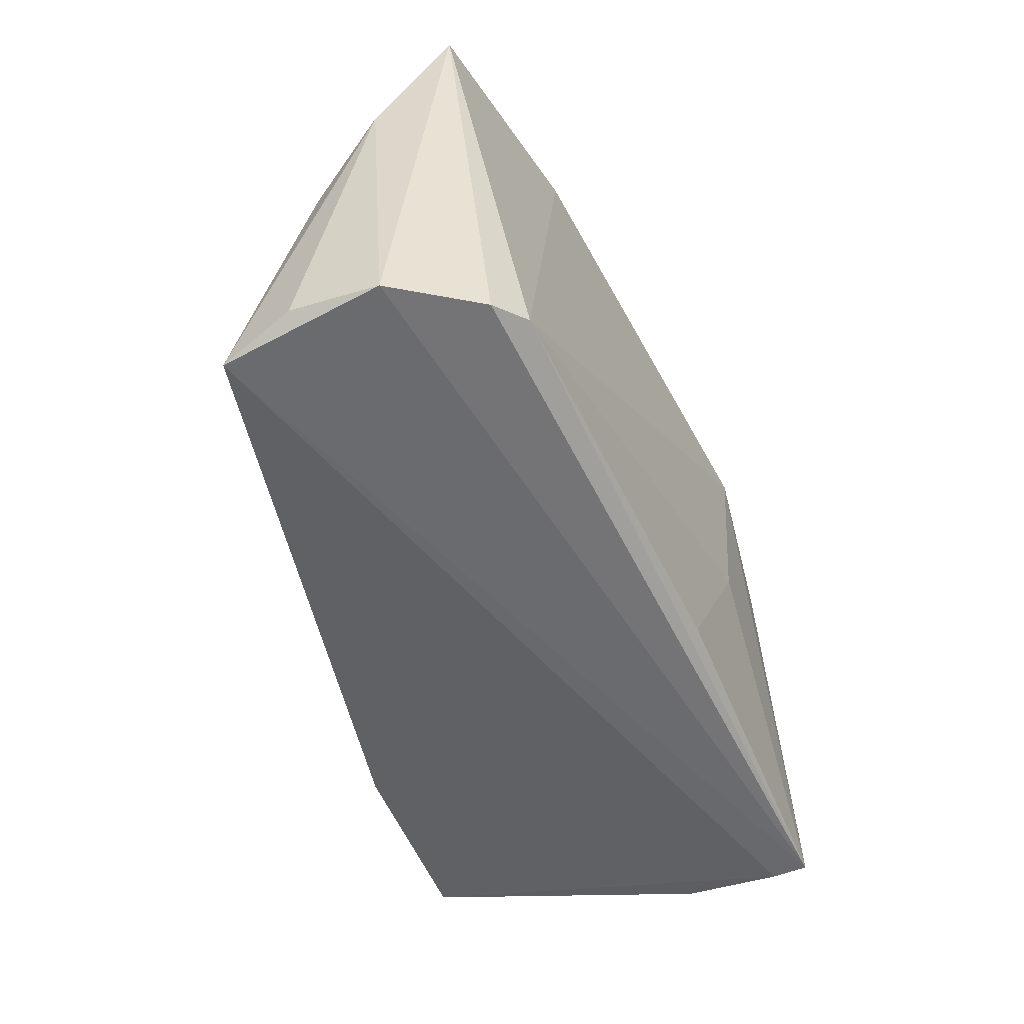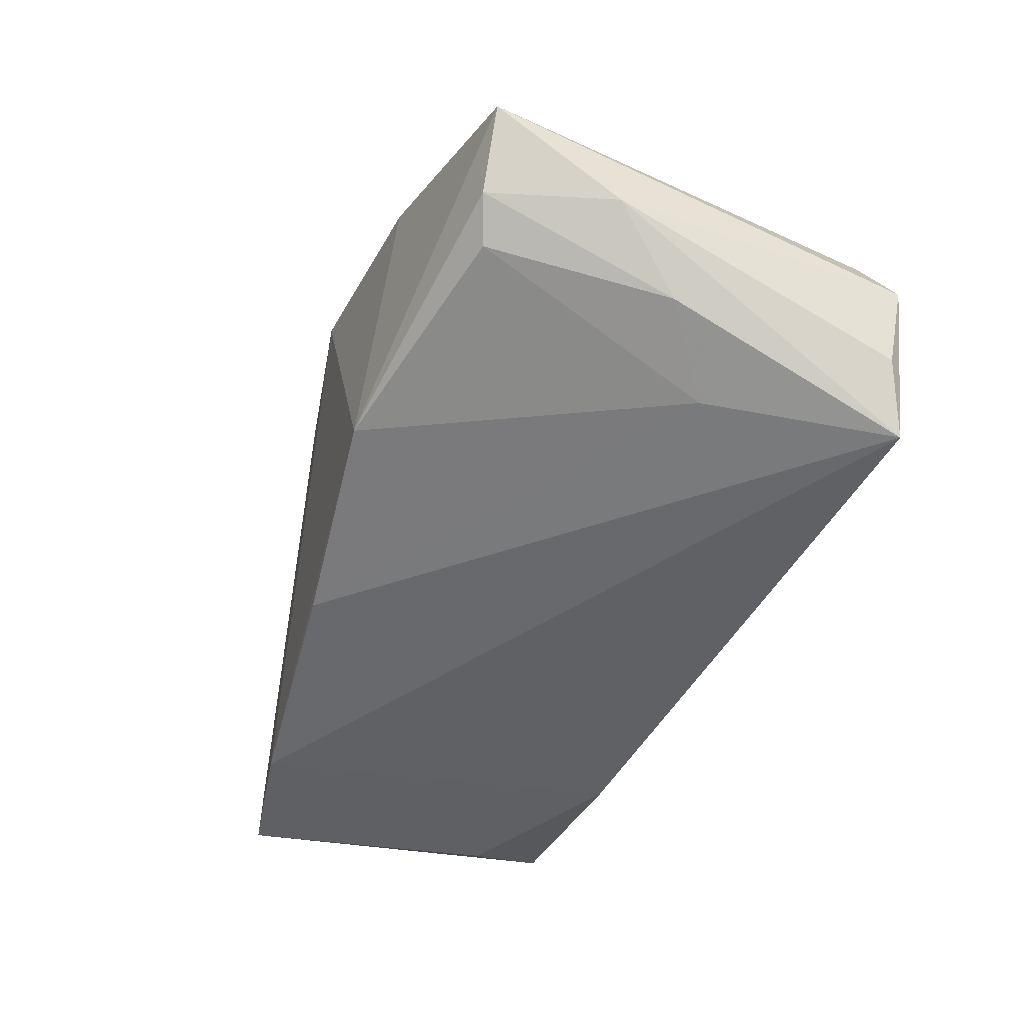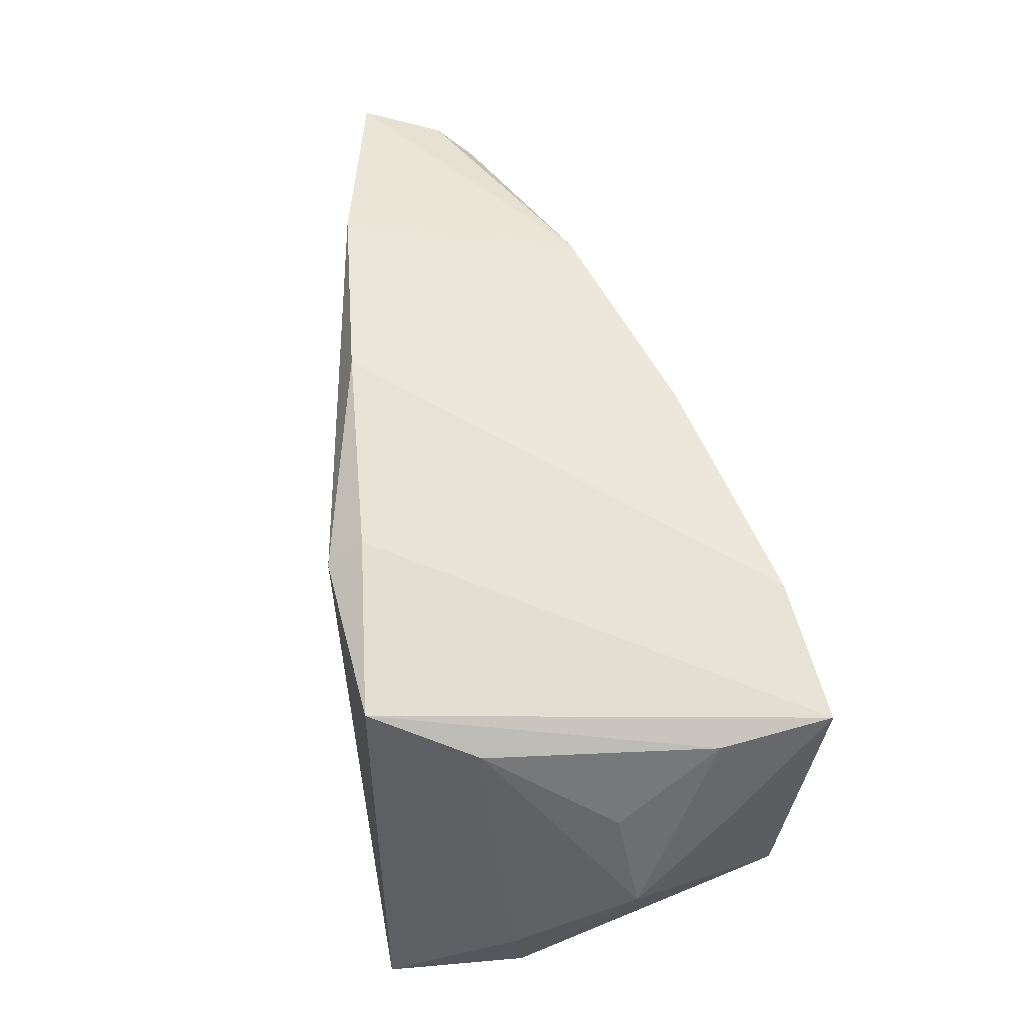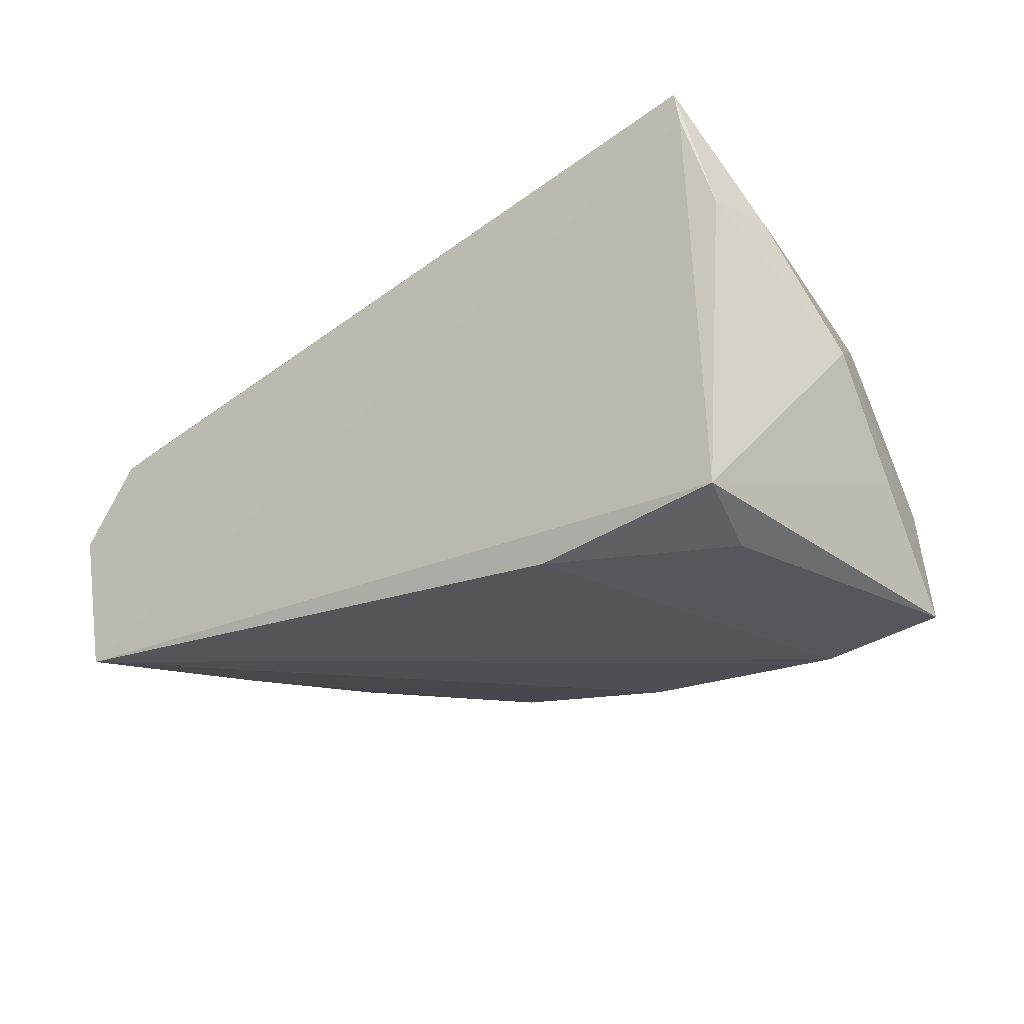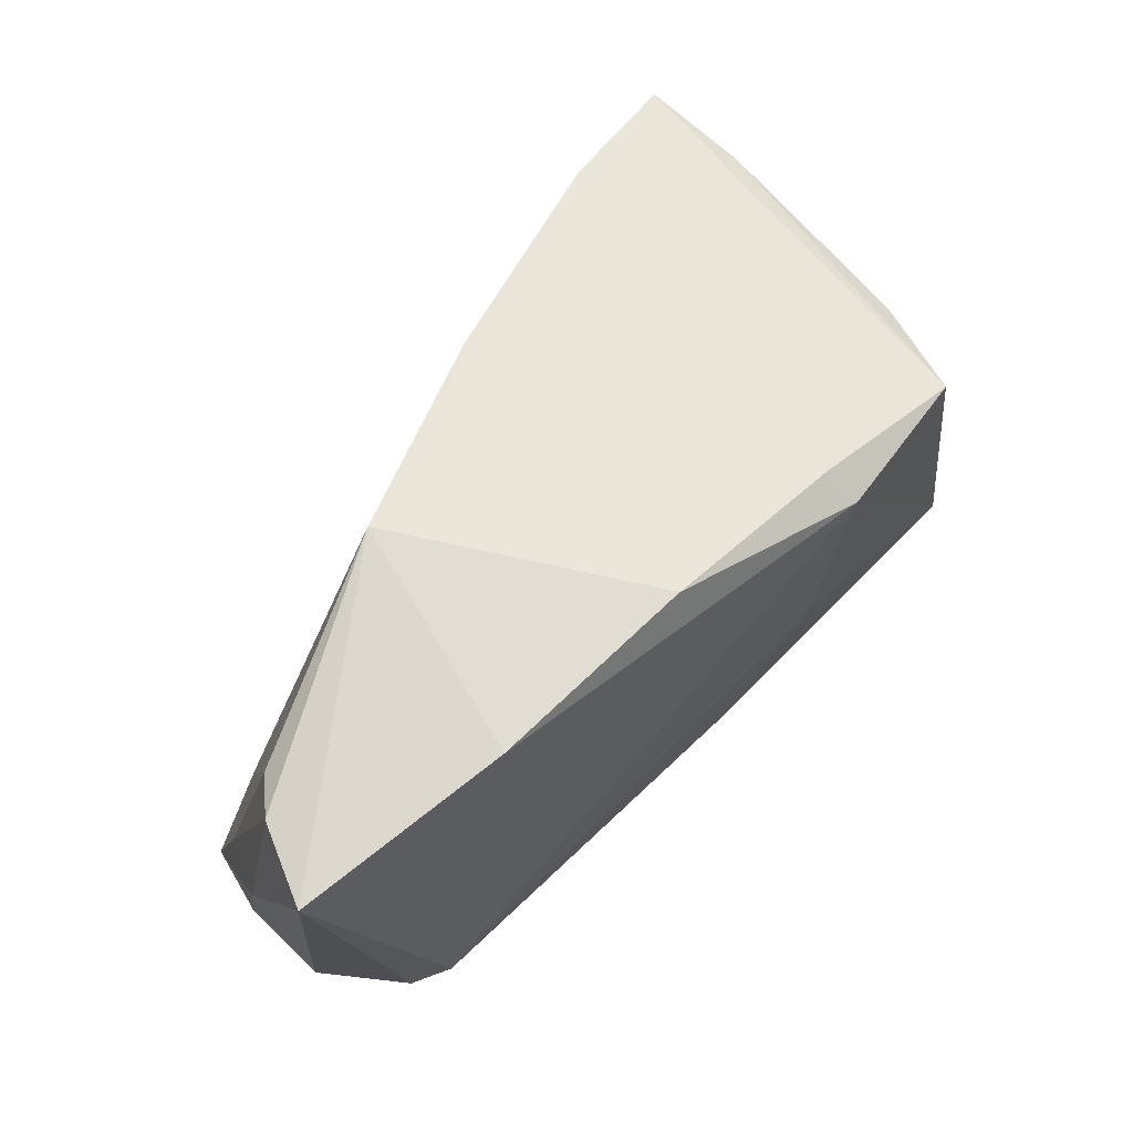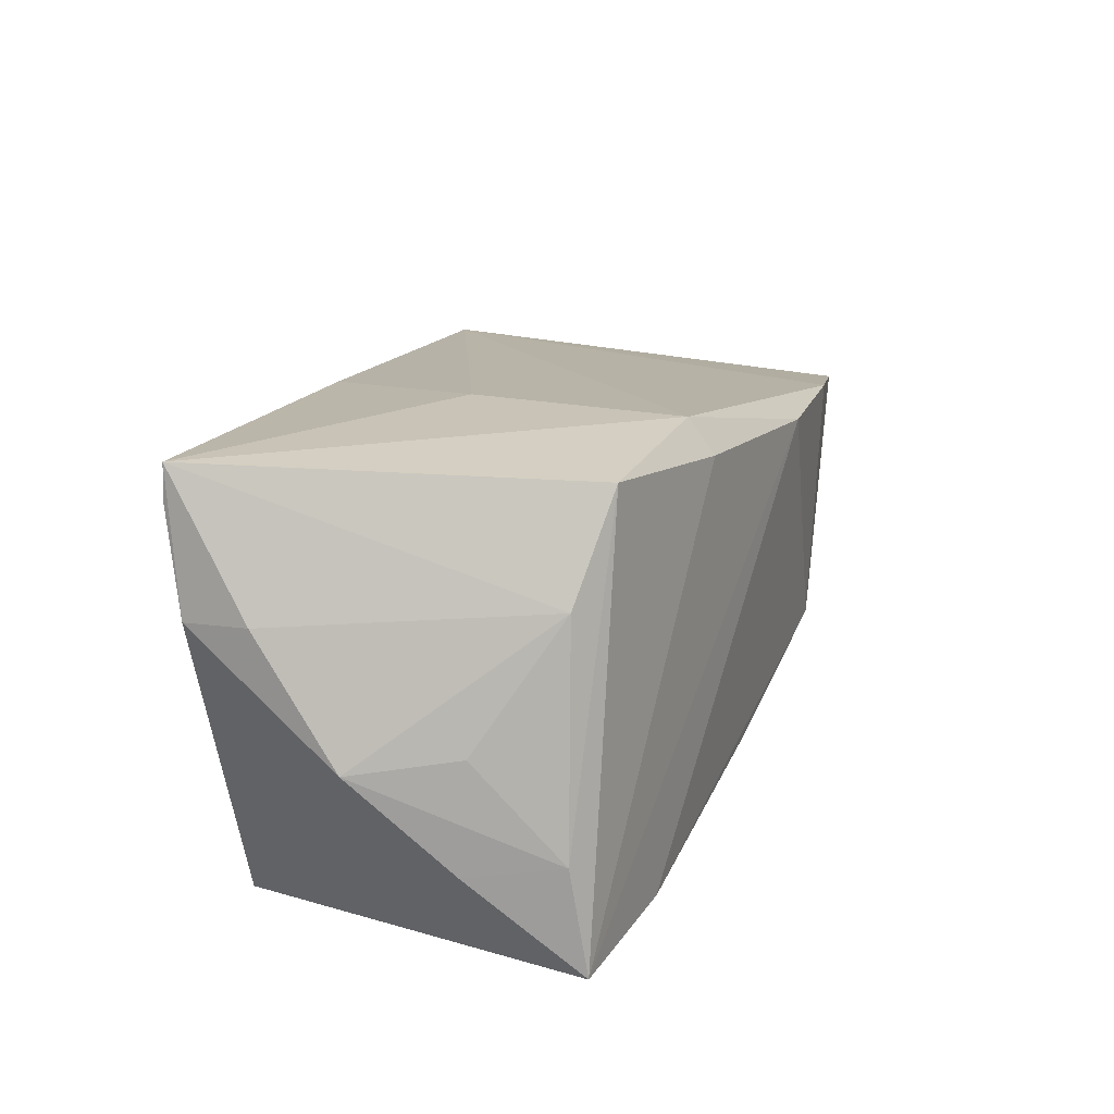
<metadata>
{"format":"obj","ext":"obj","renderer":"f3d","projection":"perspective","resolution":1024,"background":"white","views":[{"elev":-53.4,"azim":-73.1,"up":"+Y"},{"elev":-41.1,"azim":-112.4,"up":"+Z"},{"elev":51.1,"azim":77.4,"up":"+Y"},{"elev":-31.0,"azim":39.0,"up":"+Z"},{"elev":66.1,"azim":-52.3,"up":"+Y"},{"elev":22.6,"azim":105.8,"up":"+Z"}]}
</metadata>
<code>
v 0.04647 -0.02696 0.02239
v 0.04342 0.017 0.01365
v -0.05157 -0.02623 0.01183
v 0.04385 -0.02055 -0.02503
v -0.008432 0.03157 0.01918
v 0.05072 -0.01611 0.01101
v 0.01617 0.02626 0.02246
v -0.06007 0.01186 -0.001014
v 0.04098 -0.0105 -0.02764
v 0.05377 -0.005334 -0.003442
v 0.01987 -0.02071 -0.02702
v -0.0568 -0.0251 -0.0102
v 0.01638 0.02307 0.02684
v -0.05326 -0.02701 -0.01924
v 0.03679 0.02023 0.02603
v 0.05166 0.006947 -0.01497
v 0.01265 -0.00354 0.02592
v 0.04587 -0.02701 0.02684
v -0.02311 0.03148 -0.01283
v 0.002226 -0.02438 0.02241
v -0.03443 0.03077 0.01538
v 0.03204 0.02412 -0.02583
v 0.05001 0.007507 -0.001524
v -0.05492 0.02722 -0.0009746
v 0.04924 -0.02444 0.01004
v 0.002677 0.02788 -0.02026
v -0.05533 0.003234 -0.009649
v -0.04725 -0.02421 0.01507
v 0.04916 0.02069 -0.02679
v -0.05062 0.02545 -0.005102
v -0.04619 -0.004194 -0.0156
v 0.04894 0.01836 -0.01346
v -0.06036 0.02766 0.008396
v -0.05791 -0.02701 0.001009
f 1 18 14
f 4 1 14
f 20 28 18
f 14 18 34
f 34 12 14
f 26 22 14
f 26 19 22
f 14 22 11
f 11 4 14
f 1 4 25
f 25 6 18
f 18 1 25
f 10 6 25
f 25 4 10
f 18 28 3
f 3 34 18
f 3 28 33
f 33 34 3
f 31 30 19
f 31 26 14
f 19 26 31
f 18 15 13
f 18 6 2
f 2 15 18
f 2 6 10
f 32 15 2
f 4 11 9
f 9 11 22
f 4 9 29
f 29 9 22
f 29 15 32
f 27 31 14
f 30 31 27
f 28 20 17
f 17 13 28
f 17 20 18
f 18 13 17
f 33 28 21
f 28 13 21
f 21 19 33
f 22 19 5
f 19 21 5
f 5 21 13
f 5 29 22
f 10 32 23
f 23 2 10
f 32 2 23
f 10 4 16
f 4 29 16
f 16 32 10
f 16 29 32
f 8 27 14
f 14 12 8
f 8 34 33
f 12 34 8
f 7 13 15
f 7 5 13
f 15 29 7
f 29 5 7
f 24 8 33
f 33 19 24
f 19 30 24
f 30 27 24
f 27 8 24

</code>
